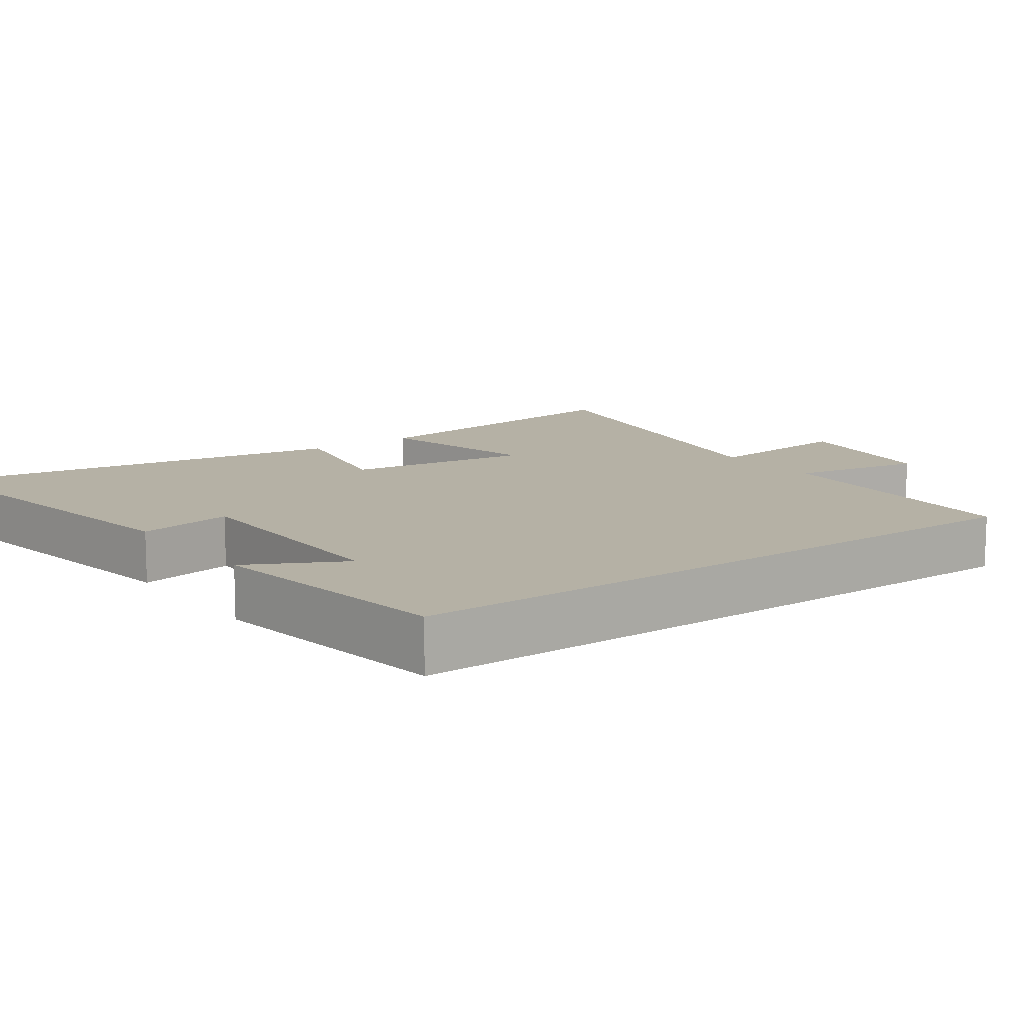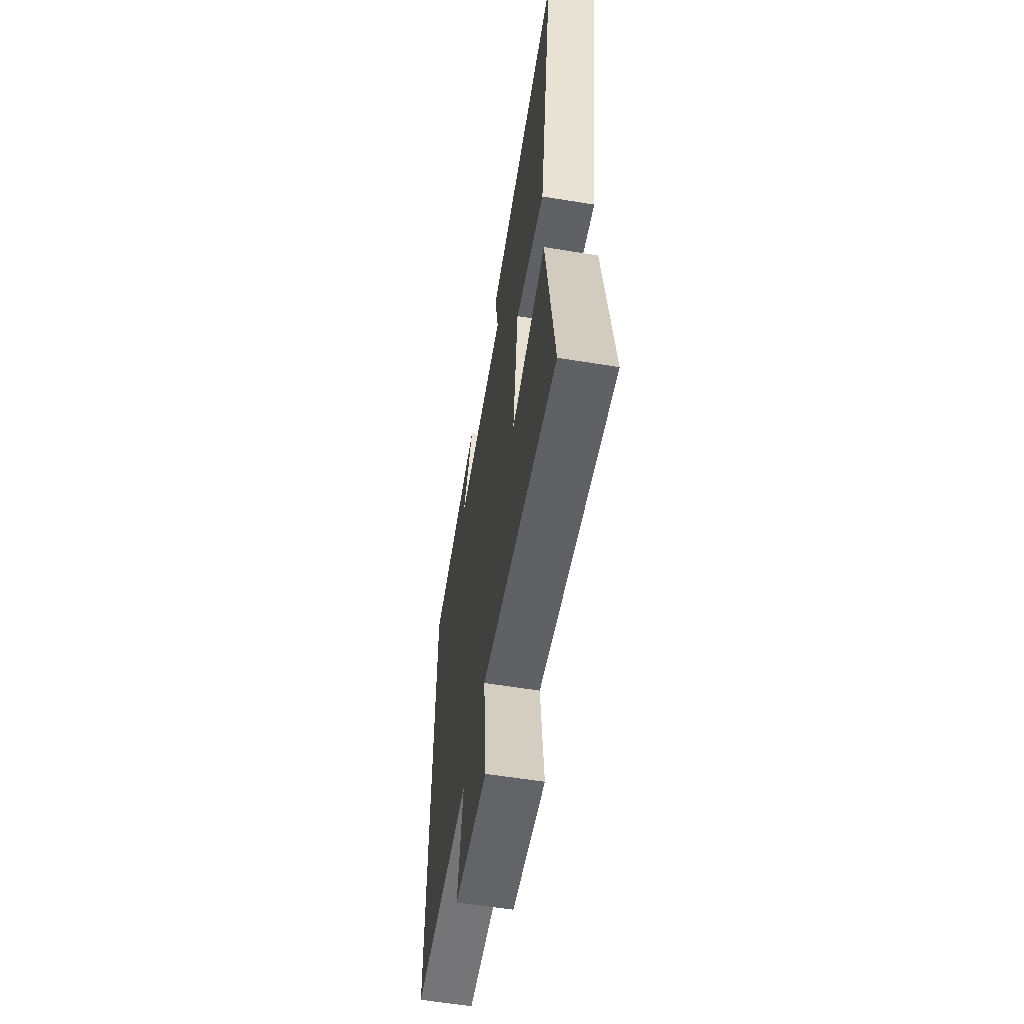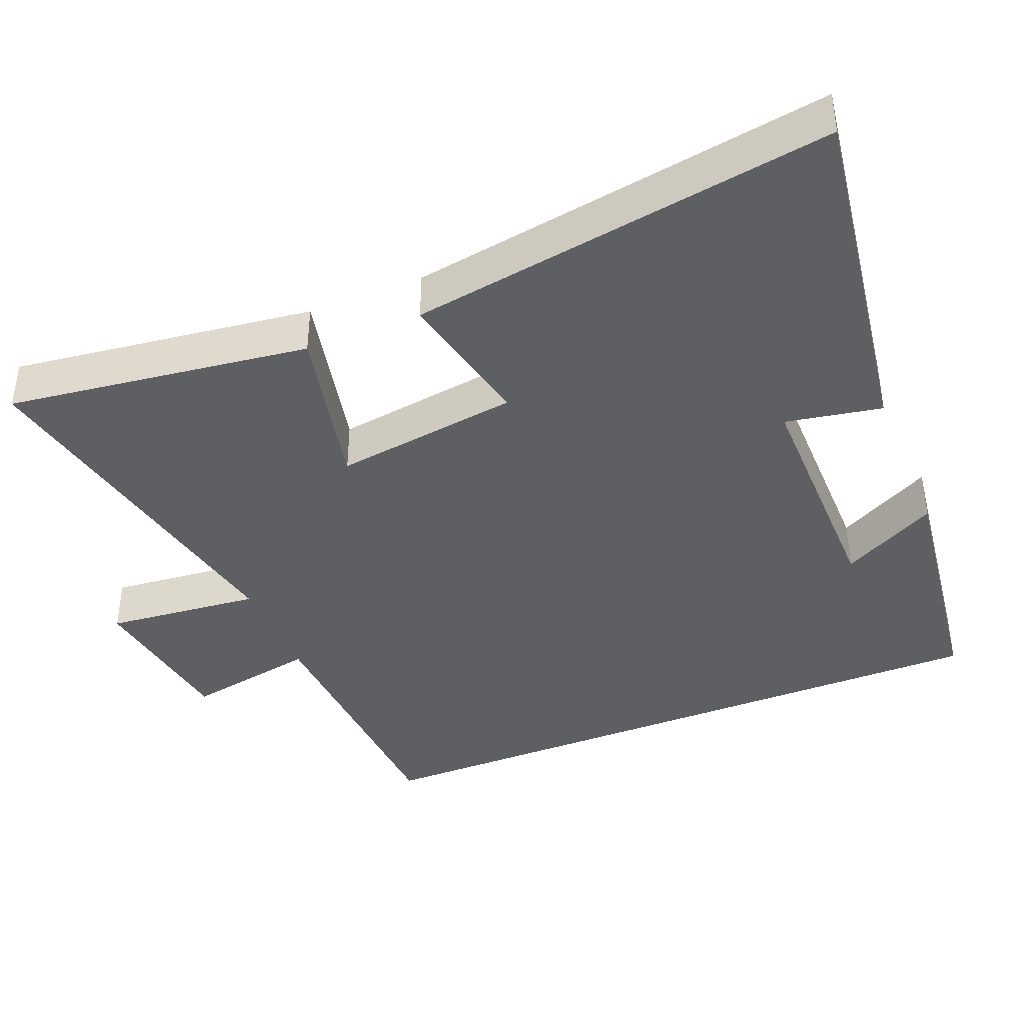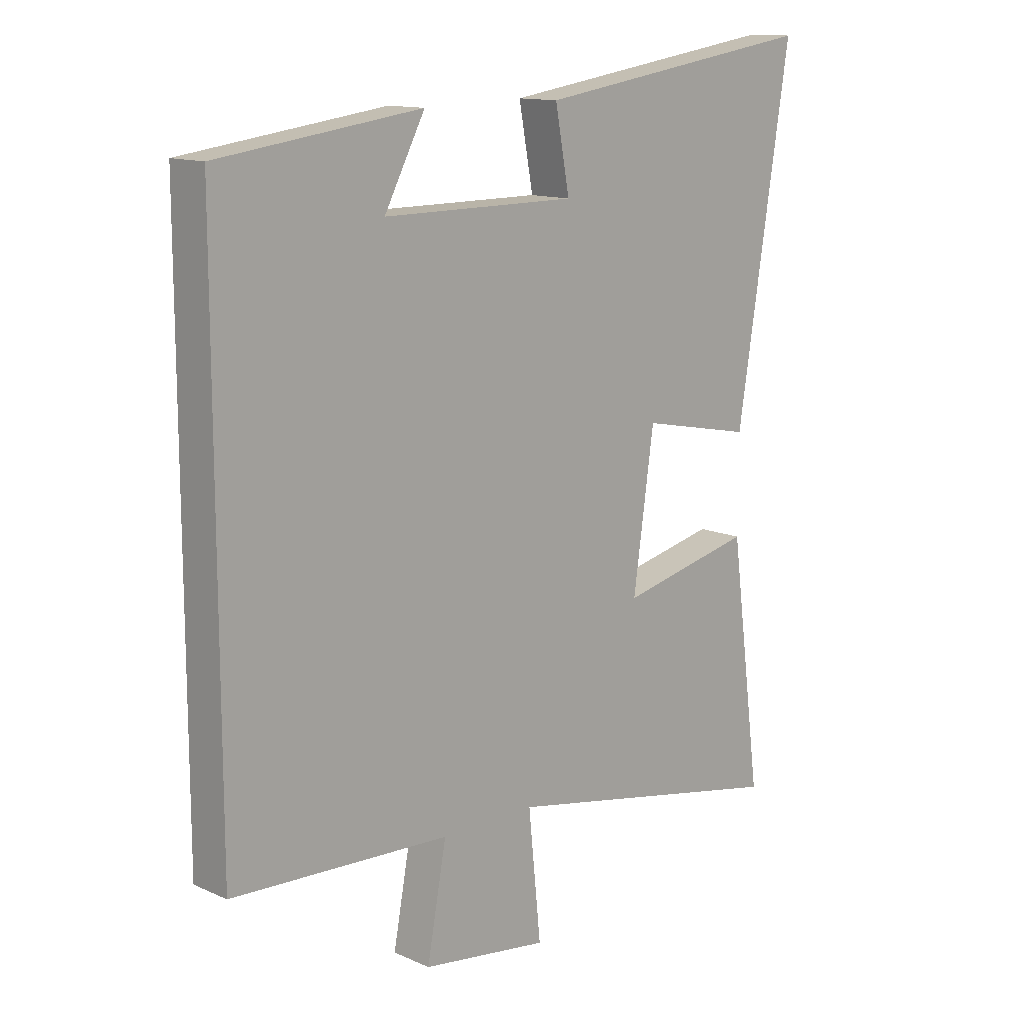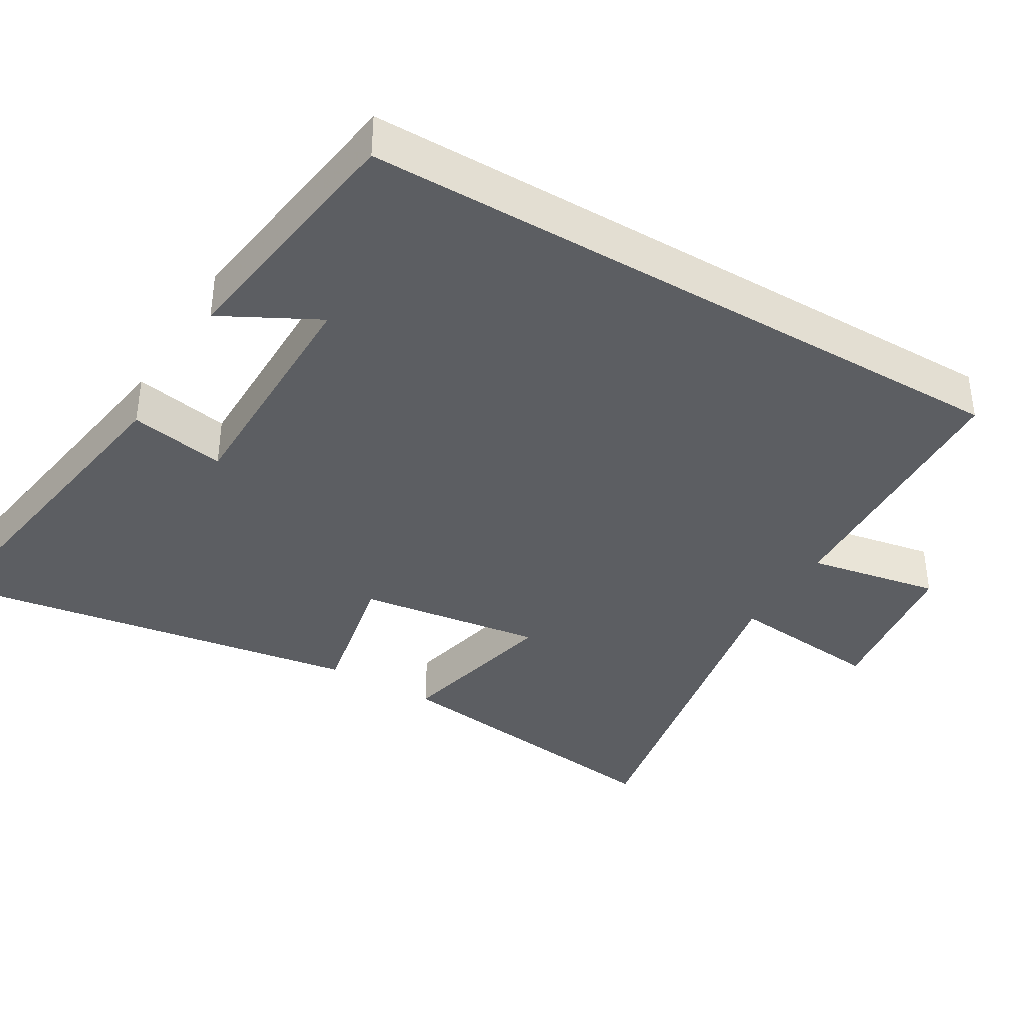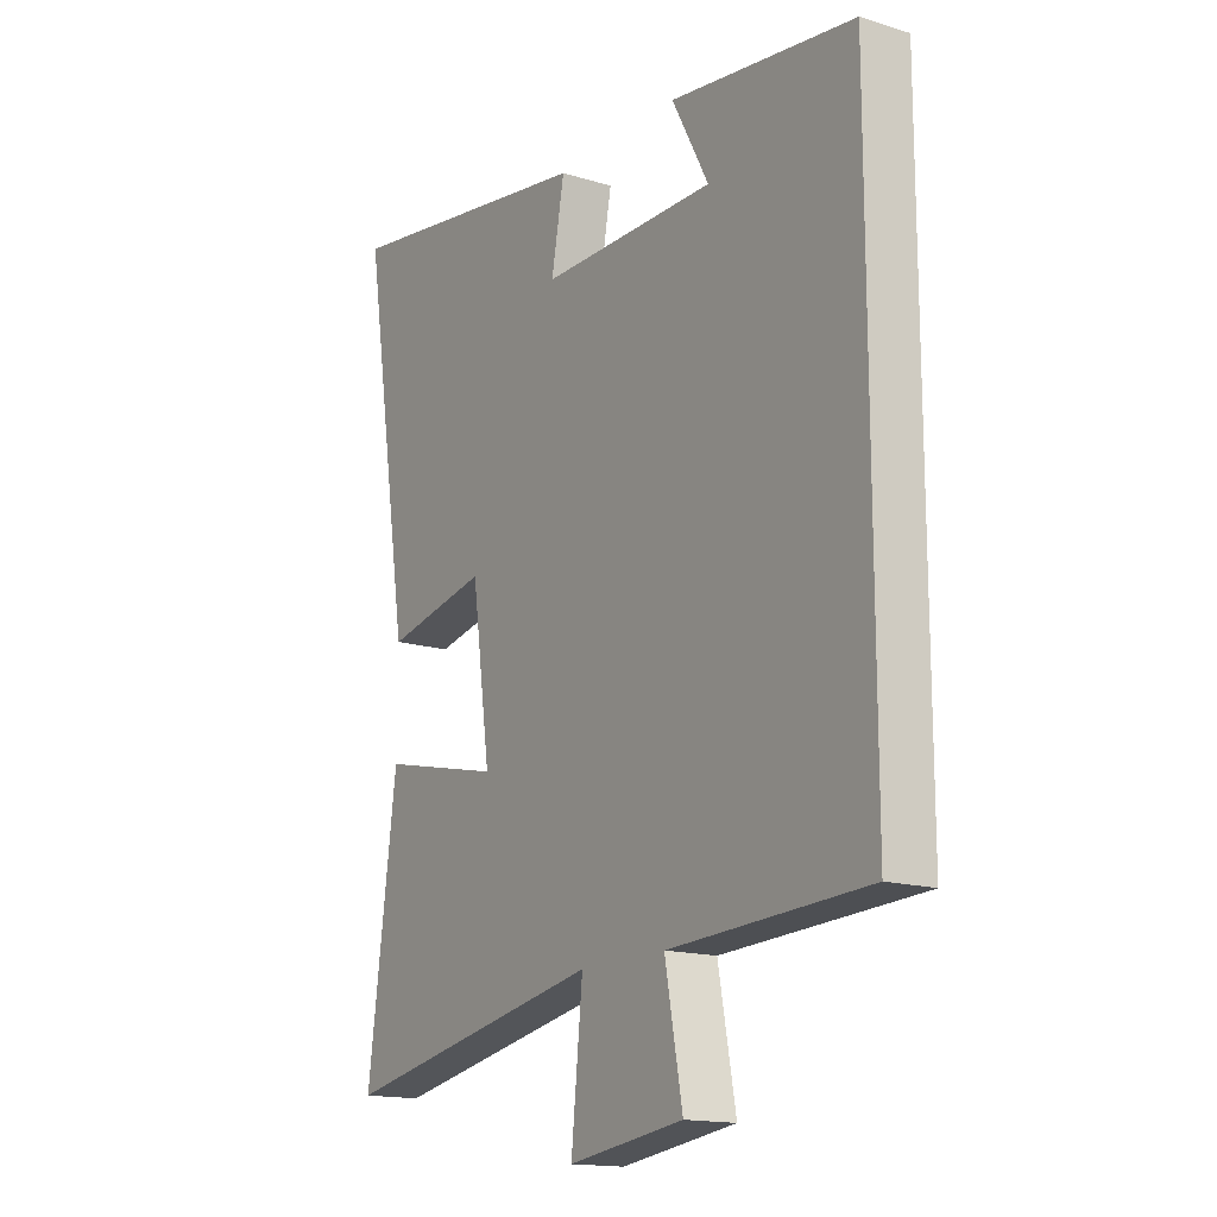
<metadata>
{"format":"obj","ext":"obj","renderer":"f3d","projection":"perspective","resolution":1024,"background":"white","views":[{"elev":11.8,"azim":53.9,"up":"+Y"},{"elev":-59.5,"azim":-99.5,"up":"+Z"},{"elev":-40.1,"azim":-67.7,"up":"+Y"},{"elev":13.2,"azim":135.2,"up":"+Z"},{"elev":-38.1,"azim":59.2,"up":"+Y"},{"elev":-15.7,"azim":57.1,"up":"+Z"}]}
</metadata>
<code>
v -0.593 0.07 0.576
v -0.096 0.07 0.5
v -0.121 0.07 0.366
v 0.217 0.07 0.366
v 0.146 0.07 0.5
v 0.5 0.07 0.452
v 0.5 0.07 -0.481
v 0.119 0.07 -0.5
v 0.153 0.07 -0.684
v -0.069 0.07 -0.716
v -0.047 0.07 -0.5
v -0.556 0.07 -0.599
v -0.5 0.07 -0.178
v -0.266 0.07 -0.231
v -0.302 0.07 0.027
v -0.5 0.07 -0.014
v -0.593 0 0.576
v -0.096 0 0.5
v -0.121 0 0.366
v 0.217 0 0.366
v 0.146 0 0.5
v 0.5 0 0.452
v 0.5 0 -0.481
v 0.119 0 -0.5
v 0.153 0 -0.684
v -0.069 0 -0.716
v -0.047 0 -0.5
v -0.556 0 -0.599
v -0.5 0 -0.178
v -0.266 0 -0.231
v -0.302 0 0.027
v -0.5 0 -0.014
f 1 2 3
f 16 1 3
f 15 16 3
f 14 15 3 4
f 11 12 13 14
f 11 14 4
f 8 9 10 11
f 8 11 4
f 7 8 4
f 6 7 4
f 4 5 6
f 19 18 17
f 19 17 32
f 19 32 31
f 20 19 31 30
f 30 29 28 27
f 20 30 27
f 27 26 25 24
f 20 27 24
f 20 24 23
f 20 23 22
f 22 21 20
f 1 17 18 2
f 2 18 19 3
f 3 19 20 4
f 4 20 21 5
f 5 21 22 6
f 6 22 23 7
f 7 23 24 8
f 8 24 25 9
f 9 25 26 10
f 10 26 27 11
f 11 27 28 12
f 12 28 29 13
f 13 29 30 14
f 14 30 31 15
f 15 31 32 16
f 16 32 17 1

</code>
